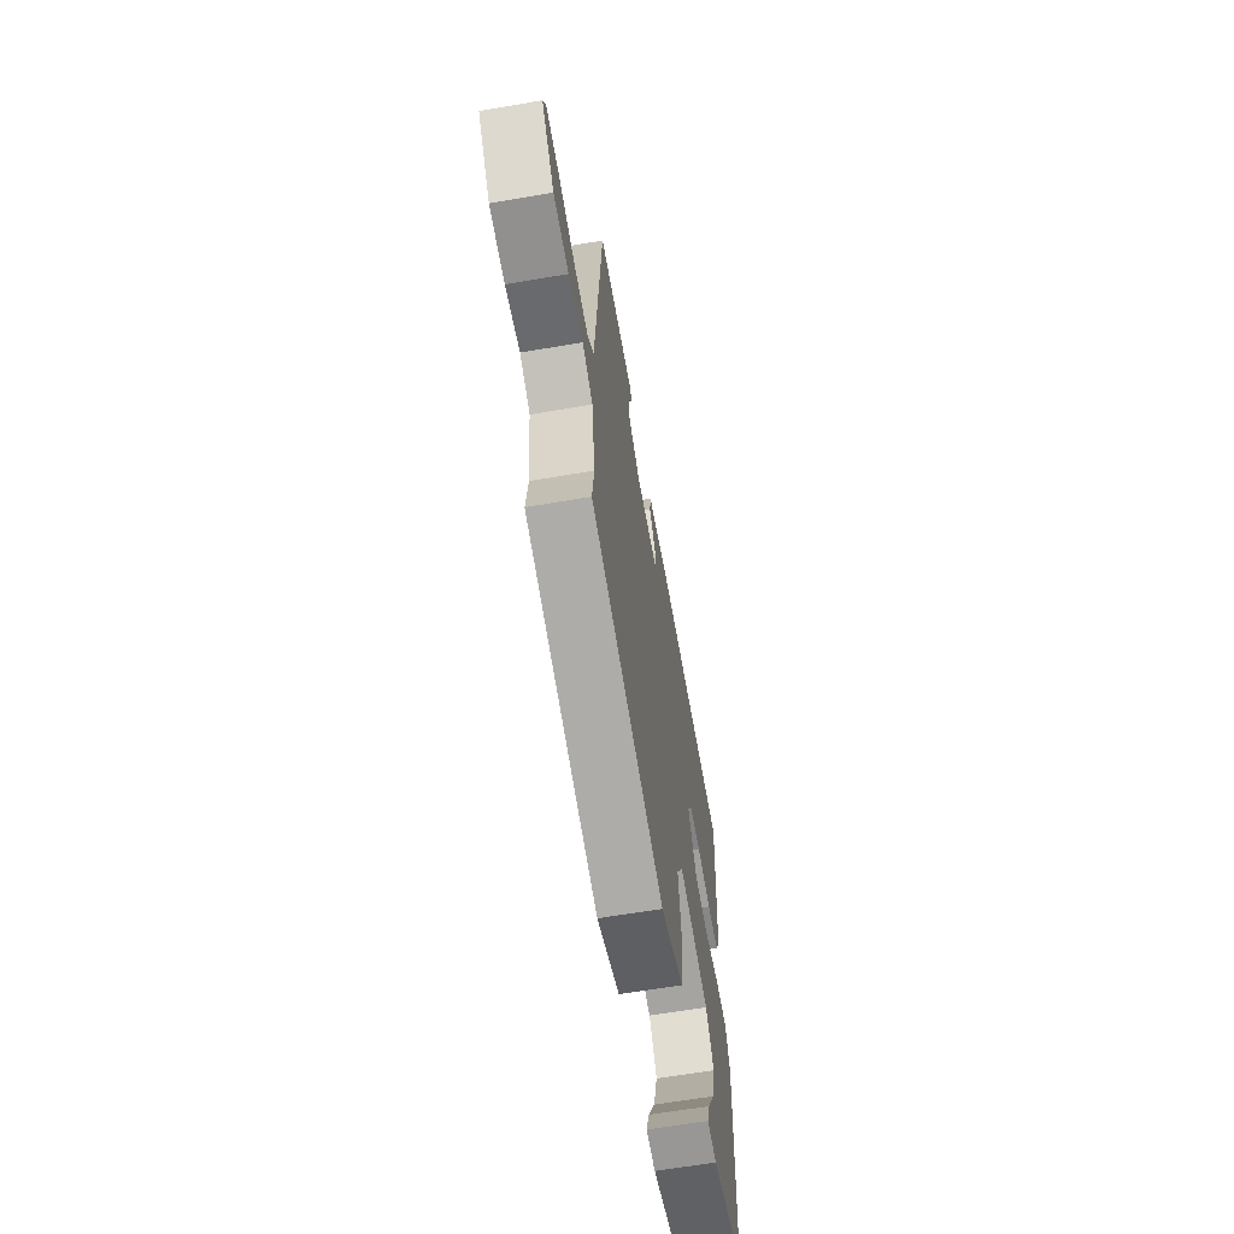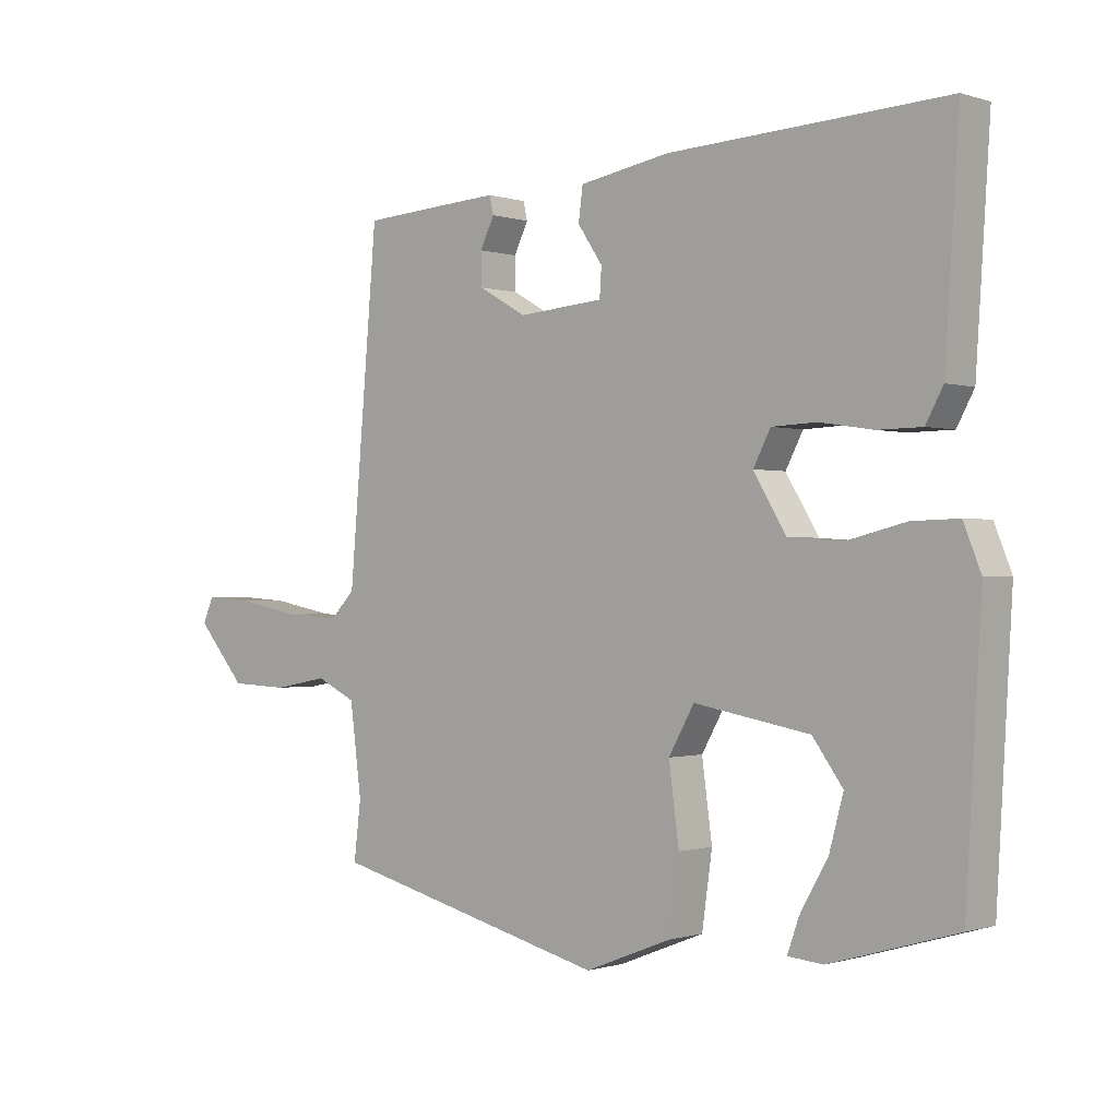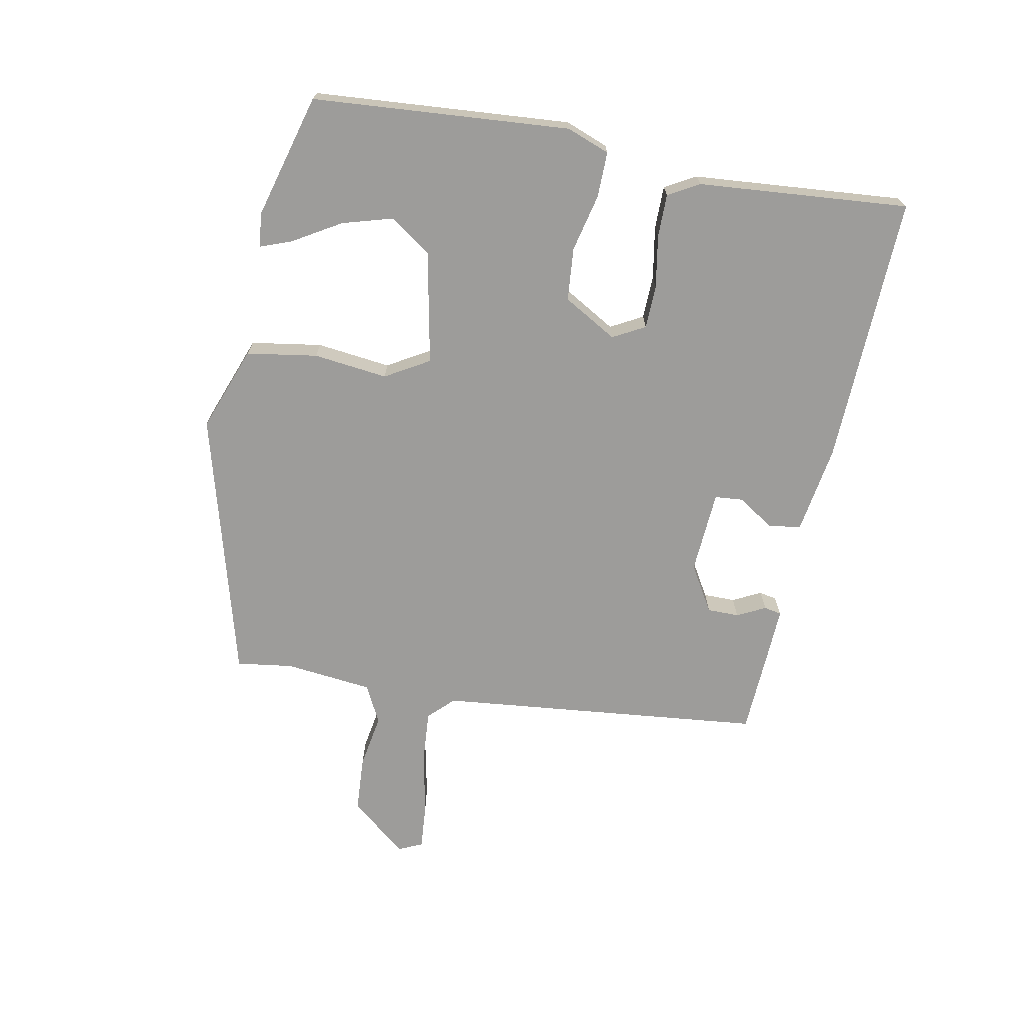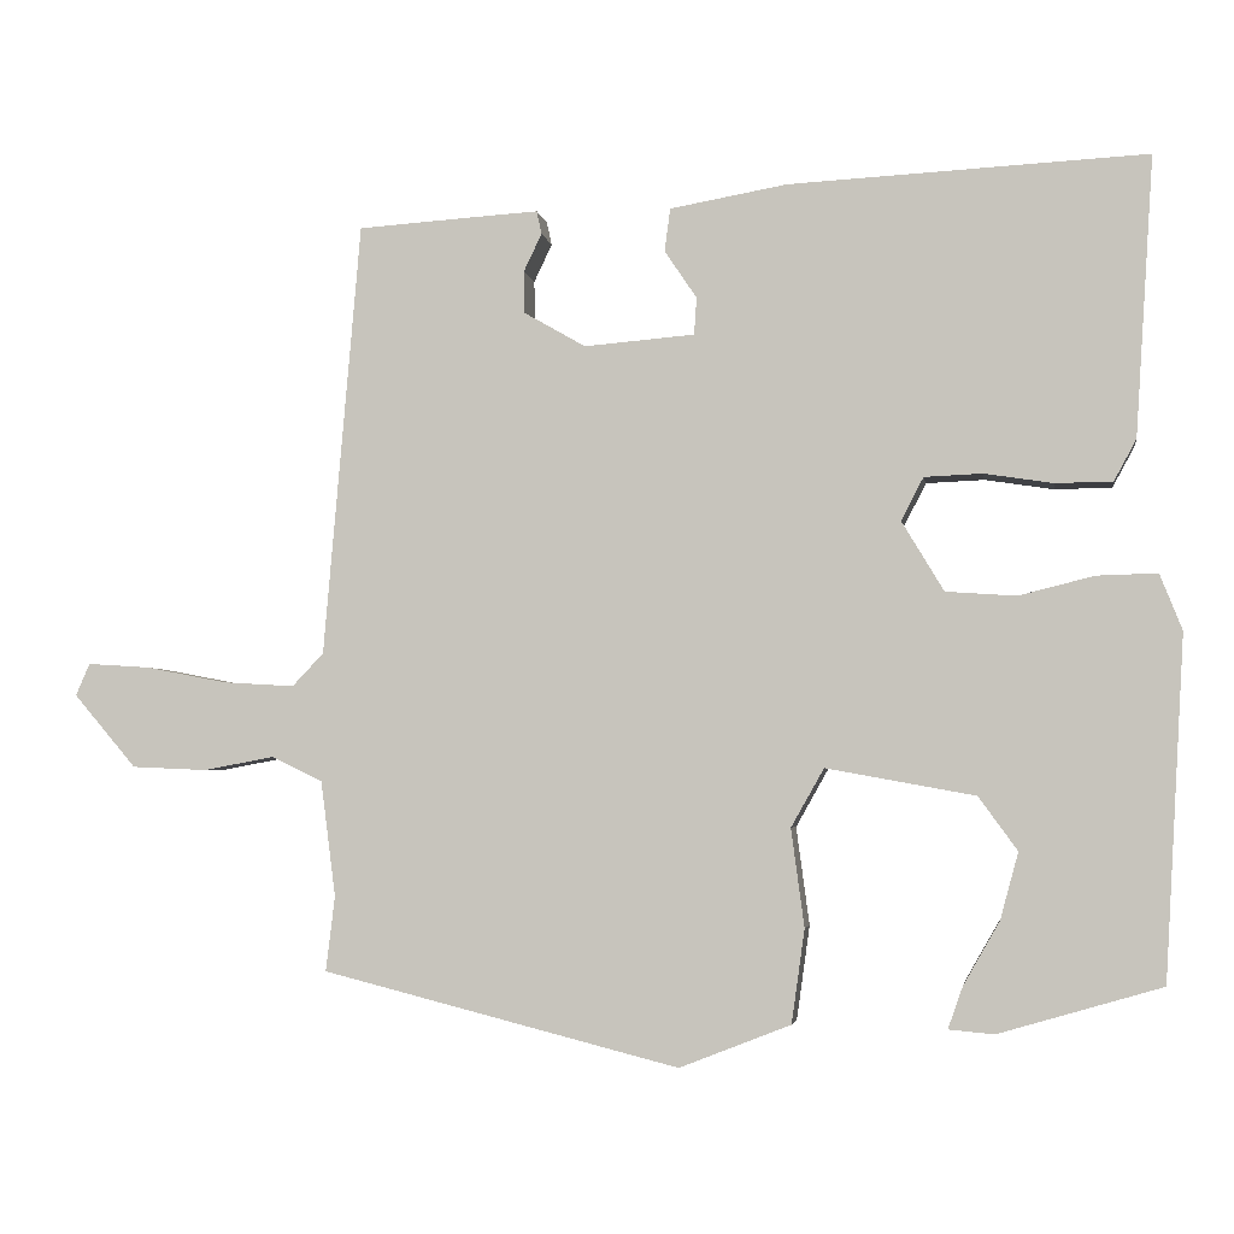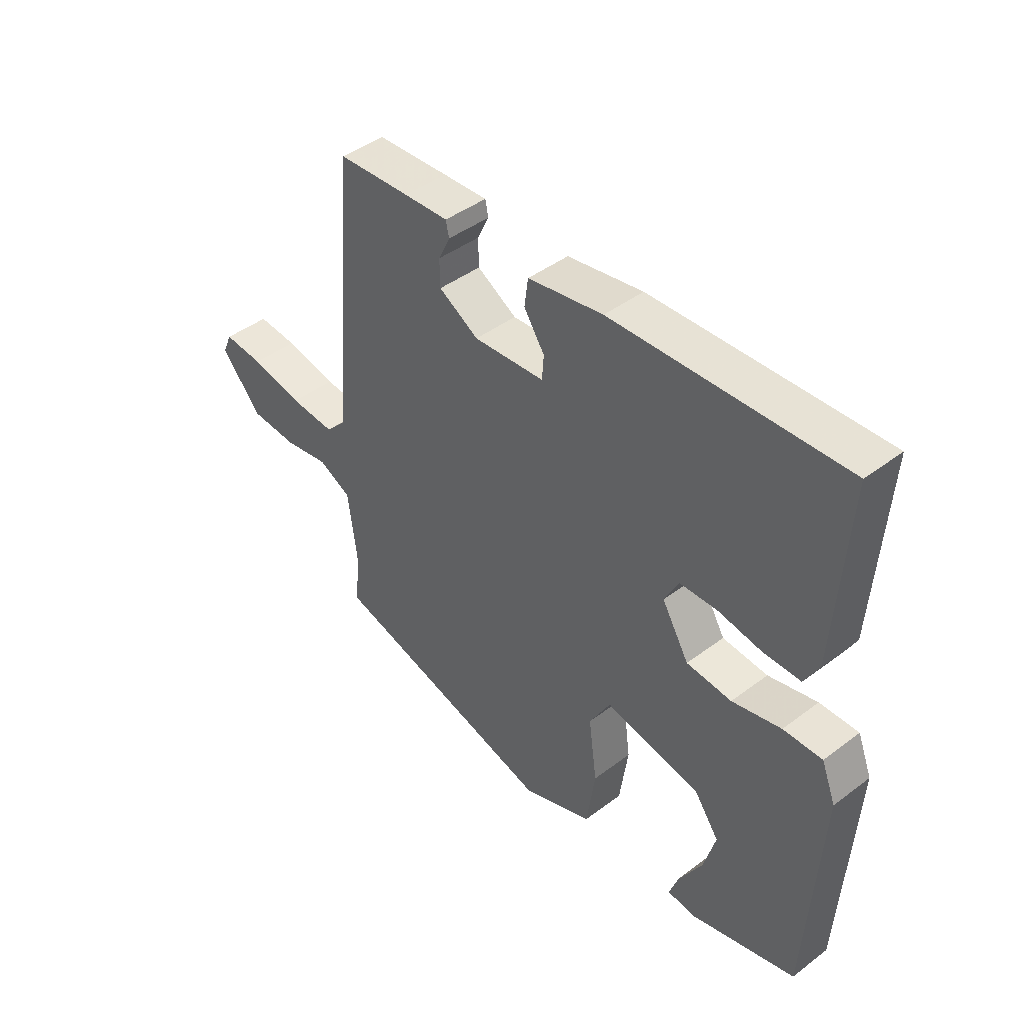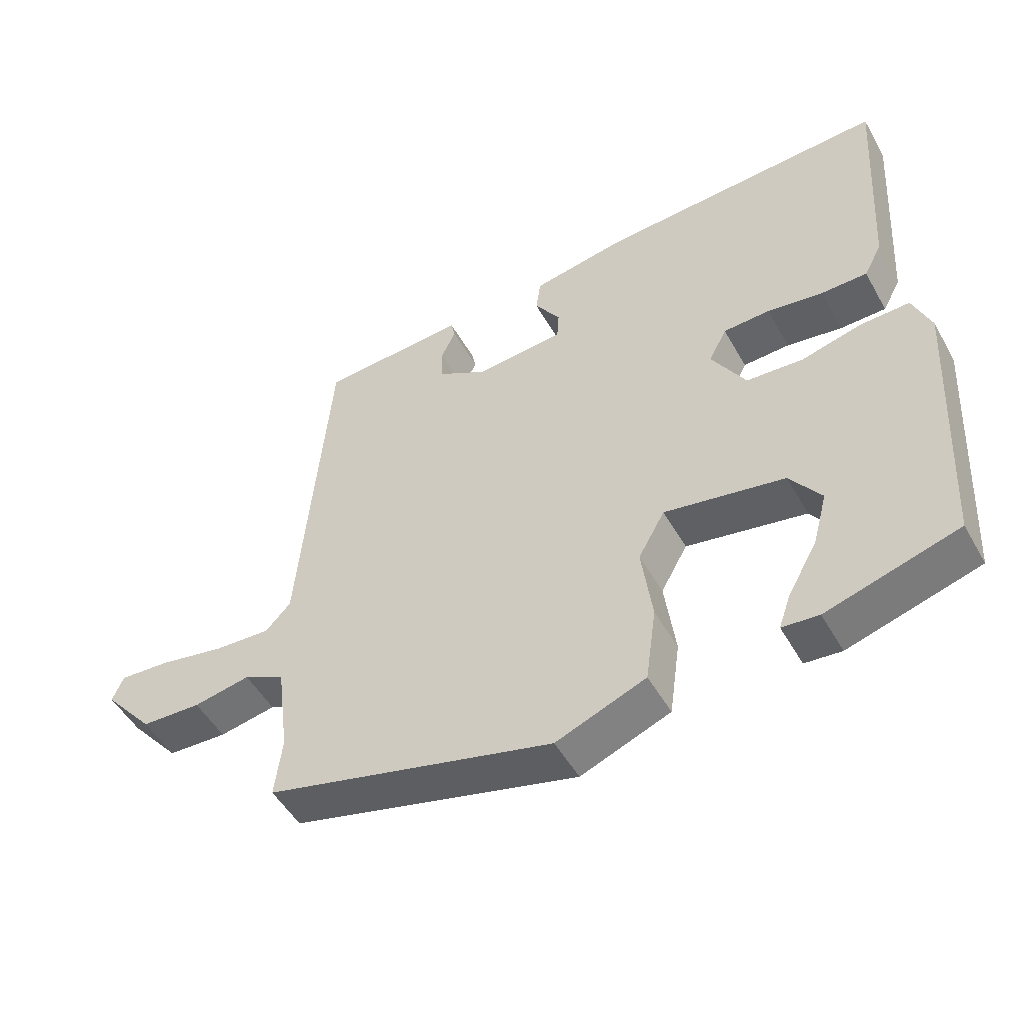
<metadata>
{"format":"obj","ext":"obj","renderer":"f3d","projection":"perspective","resolution":1024,"background":"white","views":[{"elev":-63.3,"azim":99.8,"up":"+Z"},{"elev":-0.5,"azim":-139.5,"up":"+Z"},{"elev":-70.1,"azim":-99.9,"up":"+Y"},{"elev":-3.4,"azim":-171.1,"up":"+Z"},{"elev":43.9,"azim":-131.5,"up":"+Z"},{"elev":-50.2,"azim":-151.3,"up":"+Z"}]}
</metadata>
<code>
v -0.489 0.07 0.549
v -0.055 0.07 0.527
v 0.087 0.07 0.502
v 0.094 0.07 0.45
v 0.055 0.07 0.392
v 0.058 0.07 0.347
v 0.192 0.07 0.336
v 0.267 0.07 0.379
v 0.268 0.07 0.43
v 0.246 0.07 0.476
v 0.252 0.07 0.504
v 0.336 0.07 0.499
v 0.473 0.07 0.49
v 0.518 0.07 -0.036
v 0.556 0.07 -0.076
v 0.642 0.07 -0.071
v 0.741 0.07 -0.052
v 0.817 0.07 -0.047
v 0.834 0.07 -0.086
v 0.758 0.07 -0.175
v 0.667 0.07 -0.179
v 0.581 0.07 -0.163
v 0.519 0.07 -0.193
v 0.501 0.07 -0.333
v 0.512 0.07 -0.424
v 0.078 0.07 -0.534
v -0.057 0.07 -0.481
v -0.073 0.07 -0.367
v -0.057 0.07 -0.248
v -0.097 0.07 -0.177
v -0.278 0.07 -0.21
v -0.325 0.07 -0.275
v -0.303 0.07 -0.356
v -0.259 0.07 -0.433
v -0.241 0.07 -0.484
v -0.296 0.07 -0.489
v -0.494 0.07 -0.431
v -0.518 0.07 -0.017
v -0.491 0.07 0.051
v -0.418 0.07 0.049
v -0.326 0.07 0.026
v -0.241 0.07 0.032
v -0.19 0.07 0.117
v -0.217 0.07 0.169
v -0.287 0.07 0.172
v -0.371 0.07 0.159
v -0.44 0.07 0.16
v -0.467 0.07 0.21
v -0.489 0 0.549
v -0.055 0 0.527
v 0.087 0 0.502
v 0.094 0 0.45
v 0.055 0 0.392
v 0.058 0 0.347
v 0.192 0 0.336
v 0.267 0 0.379
v 0.268 0 0.43
v 0.246 0 0.476
v 0.252 0 0.504
v 0.336 0 0.499
v 0.473 0 0.49
v 0.518 0 -0.036
v 0.556 0 -0.076
v 0.642 0 -0.071
v 0.741 0 -0.052
v 0.817 0 -0.047
v 0.834 0 -0.086
v 0.758 0 -0.175
v 0.667 0 -0.179
v 0.581 0 -0.163
v 0.519 0 -0.193
v 0.501 0 -0.333
v 0.512 0 -0.424
v 0.078 0 -0.534
v -0.057 0 -0.481
v -0.073 0 -0.367
v -0.057 0 -0.248
v -0.097 0 -0.177
v -0.278 0 -0.21
v -0.325 0 -0.275
v -0.303 0 -0.356
v -0.259 0 -0.433
v -0.241 0 -0.484
v -0.296 0 -0.489
v -0.494 0 -0.431
v -0.518 0 -0.017
v -0.491 0 0.051
v -0.418 0 0.049
v -0.326 0 0.026
v -0.241 0 0.032
v -0.19 0 0.117
v -0.217 0 0.169
v -0.287 0 0.172
v -0.371 0 0.159
v -0.44 0 0.16
v -0.467 0 0.21
f 3 4 5
f 2 3 5
f 1 2 5
f 48 1 5
f 47 48 5
f 46 47 5
f 45 46 5
f 44 45 5 6
f 43 44 6 7
f 42 43 7
f 39 40 41
f 38 39 41
f 37 38 41
f 37 41 42
f 35 36 37
f 34 35 37
f 33 34 37
f 32 33 37
f 31 32 37 42
f 42 7 8
f 31 42 8
f 30 31 8
f 27 28 29
f 26 27 29
f 25 26 29
f 24 25 29
f 29 30 8
f 24 29 8
f 23 24 8
f 20 21 22
f 19 20 22
f 18 19 22
f 17 18 22
f 16 17 22
f 15 16 22 23
f 14 15 23
f 12 13 14
f 11 12 14
f 10 11 14
f 9 10 14
f 8 9 14 23
f 53 52 51
f 53 51 50
f 53 50 49
f 53 49 96
f 53 96 95
f 53 95 94
f 53 94 93
f 54 53 93 92
f 55 54 92 91
f 55 91 90
f 89 88 87
f 89 87 86
f 89 86 85
f 90 89 85
f 85 84 83
f 85 83 82
f 85 82 81
f 85 81 80
f 90 85 80 79
f 56 55 90
f 56 90 79
f 56 79 78
f 77 76 75
f 77 75 74
f 77 74 73
f 77 73 72
f 56 78 77
f 56 77 72
f 56 72 71
f 70 69 68
f 70 68 67
f 70 67 66
f 70 66 65
f 70 65 64
f 71 70 64 63
f 71 63 62
f 62 61 60
f 62 60 59
f 62 59 58
f 62 58 57
f 71 62 57 56
f 1 49 50 2
f 2 50 51 3
f 3 51 52 4
f 4 52 53 5
f 5 53 54 6
f 6 54 55 7
f 7 55 56 8
f 8 56 57 9
f 9 57 58 10
f 10 58 59 11
f 11 59 60 12
f 12 60 61 13
f 13 61 62 14
f 14 62 63 15
f 15 63 64 16
f 16 64 65 17
f 17 65 66 18
f 18 66 67 19
f 19 67 68 20
f 20 68 69 21
f 21 69 70 22
f 22 70 71 23
f 23 71 72 24
f 24 72 73 25
f 25 73 74 26
f 26 74 75 27
f 27 75 76 28
f 28 76 77 29
f 29 77 78 30
f 30 78 79 31
f 31 79 80 32
f 32 80 81 33
f 33 81 82 34
f 34 82 83 35
f 35 83 84 36
f 36 84 85 37
f 37 85 86 38
f 38 86 87 39
f 39 87 88 40
f 40 88 89 41
f 41 89 90 42
f 42 90 91 43
f 43 91 92 44
f 44 92 93 45
f 45 93 94 46
f 46 94 95 47
f 47 95 96 48
f 48 96 49 1

</code>
